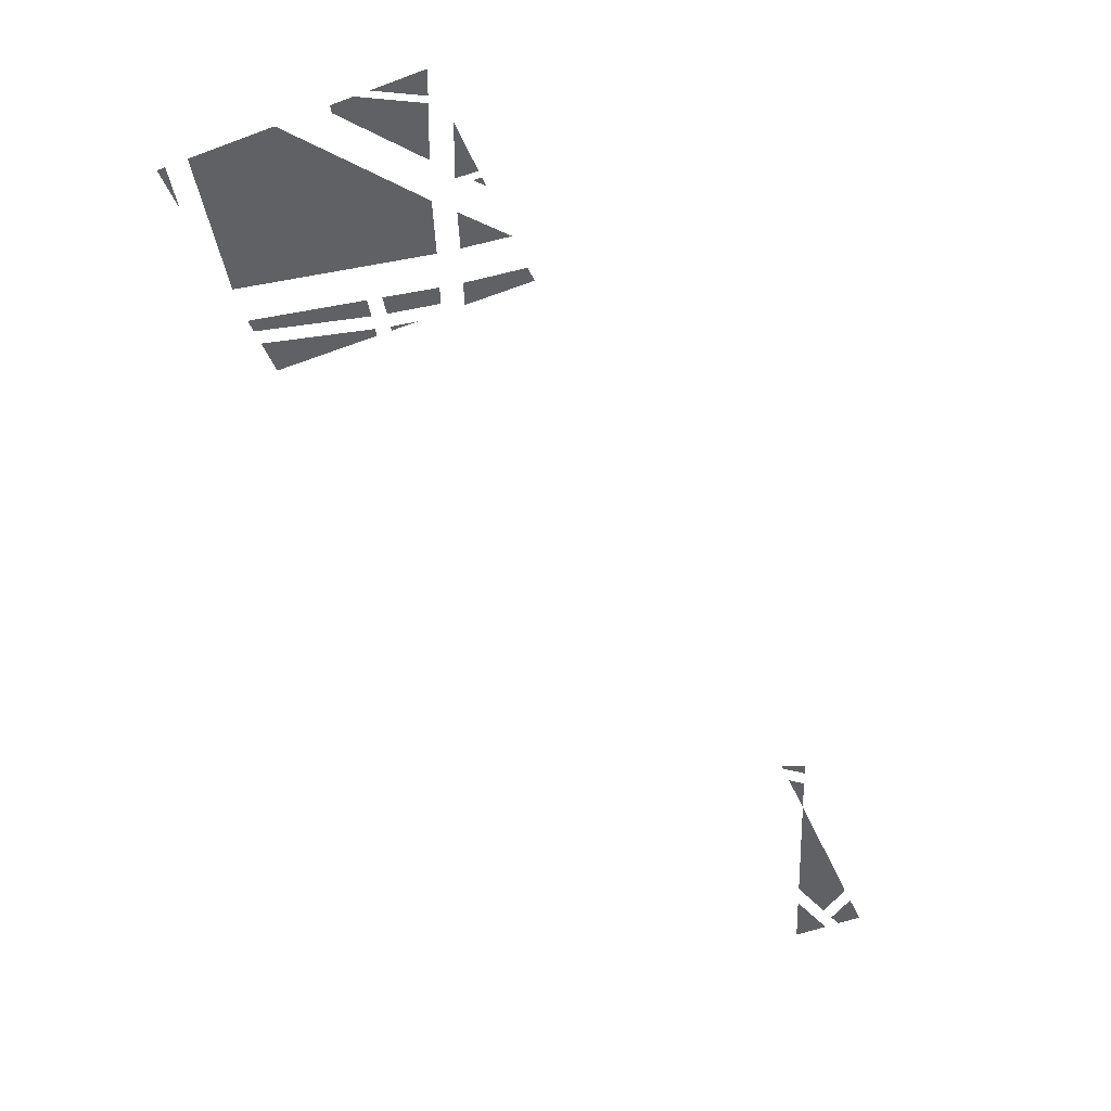
<metadata>
{"format":"obj","ext":"obj","renderer":"f3d","projection":"perspective","resolution":1024,"background":"white","views":[{"elev":-49.8,"azim":173.9,"up":"+Y"}]}
</metadata>
<code>
v -141.1 0 -161.4
v -175.4 0 -172.7
v -174.5 0 -178.9
v -139.1 0 -167.5
v -143 0 -155.3
v -176.2 0 -166.6
v -175.4 0 -172.7
v -141.1 0 -161.4
f 1 2 3 4
f 5 6 7 8
v -157.1 0 -314.7
v -155.5 0 -331.6
v -154.9 0 -332.6
v -122.2 0 -314.6
f 9 10 11 12
v -519.2 0 386.2
v -498.5 0 397.6
v -493.6 0 361.5
f 13 14 15
v -96.76 0 -271.5
v -67.2 0 -284.3
v -15.74 0 -256
v -45.19 0 -163.5
v -96.76 0 -271.5
v -15.74 0 -256
v -164.7 0 -242
v -45.19 0 -163.5
v -126.8 0 -189.7
v -126.8 0 -189.7
v -170.8 0 -203.9
v -164.7 0 -242
v -96.76 0 -271.5
v -45.19 0 -163.5
v -164.7 0 -242
f 16 17 18
f 19 20 21
f 22 23 24
f 25 26 27
f 28 29 30
v -183 0 -222.4
v -215.9 0 -221.7
v -215.9 0 -221.8
v -180.9 0 -235.6
v -185.2 0 -209.3
v -216 0 -221.7
v -215.9 0 -221.7
v -183 0 -222.4
f 31 32 33 34
f 35 36 37 38
v -190.1 0 -175.5
v -230.7 0 -194.9
v -228.1 0 -199.6
v -189 0 -183.9
v -191.3 0 -167.2
v -233.2 0 -190.3
v -230.7 0 -194.9
v -190.1 0 -175.5
f 39 40 41 42
f 43 44 45 46
v -57.4 0 -136.6
v -131.5 0 -158.4
v -129.6 0 -164.4
v -55.27 0 -140.5
v -59.53 0 -132.7
v -133.4 0 -152.5
v -131.5 0 -158.4
v -57.4 0 -136.6
f 47 48 49 50
f 51 52 53 54
v -532.9 0 354.1
v -543.3 0 373
v -528.4 0 381.2
v -522 0 374.9
f 55 56 57 58
v -162.9 0 -151.6
v -146.2 0 -144.2
v -146.6 0 -142.6
v -146.2 0 -144.2
v -162.9 0 -151.6
v -145.8 0 -145.7
f 59 60 61
f 62 63 64
v -476.2 0 232.4
v -472 0 243.5
v -479.5 0 257.1
v -472 0 243.5
v -476.2 0 232.4
v -464.5 0 229.8
f 65 66 67
f 68 69 70
v -491.4 0 345.5
v -514.5 0 367.7
v -526.5 0 344.8
v -491.4 0 345.5
v -526.3 0 342.2
v -479.5 0 257.1
v -526.5 0 344.8
v -526.3 0 342.2
v -491.4 0 345.5
f 71 72 73
f 74 75 76
f 77 78 79
v -463 0 219.3
v -474.7 0 221.8
v -473.8 0 214.5
v -458.8 0 219.5
v -463 0 219.3
v -456.6 0 215.5
v -473.8 0 214.5
v -456.6 0 215.5
v -463 0 219.3
f 80 81 82
f 83 84 85
f 86 87 88
v -94.9 0 -299.6
v -94.94 0 -299.6
v -94.93 0 -299.6
v -94.95 0 -299.5
v -94.94 0 -299.6
v -94.87 0 -299.6
v -94.9 0 -299.6
v -94.87 0 -299.6
v -94.94 0 -299.6
f 89 90 91
f 92 93 94
f 95 96 97
v -2.348 0 -248.6
v -4.346 0 -233
v -11.43 0 -220.1
v -4.346 0 -233
v -2.348 0 -248.6
v 2.735 0 -245.8
f 98 99 100
f 101 102 103
v -100.7 0 -297
v -161.3 0 -270.7
v -157.6 0 -309.7
v -100.7 0 -297
v -113 0 -309.6
v -99.46 0 -302.1
v -157.6 0 -309.7
v -113 0 -309.6
v -100.7 0 -297
f 104 105 106
f 107 108 109
f 110 111 112
v -193.8 0 -261.9
v -192.8 0 -257.7
v -197 0 -256.1
v -192.8 0 -257.7
v -193.8 0 -261.9
v -188.7 0 -259.4
f 113 114 115
f 116 117 118
v -177.4 0 -259.3
v -191.4 0 -266.3
v -173.7 0 -298.5
f 119 120 121
v -64.49 0 -123.7
v -75.61 0 -103.5
v -137.6 0 -137.6
v -136.2 0 -142.9
f 122 123 124 125

</code>
